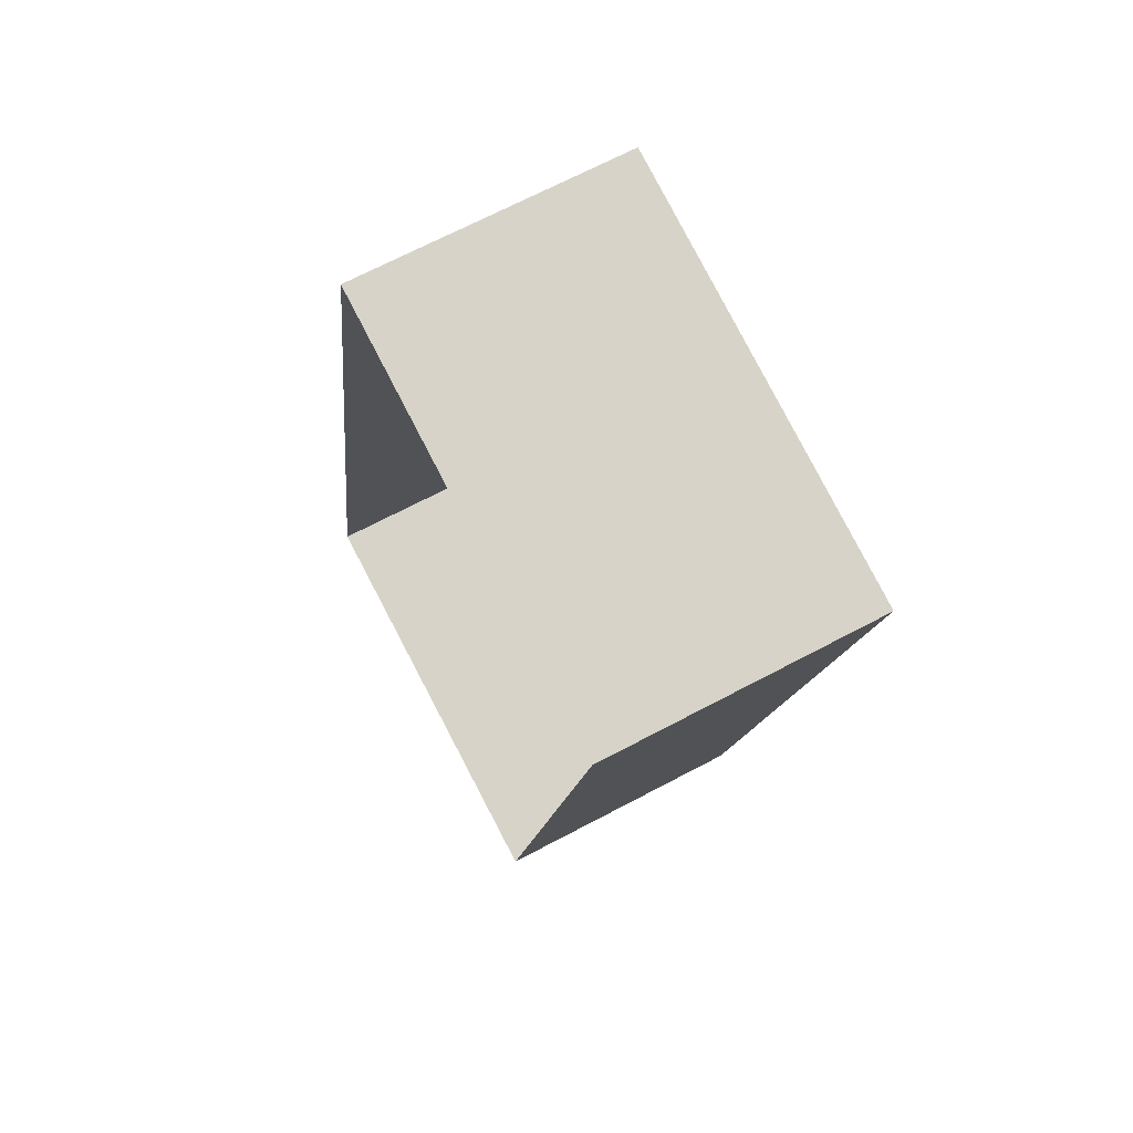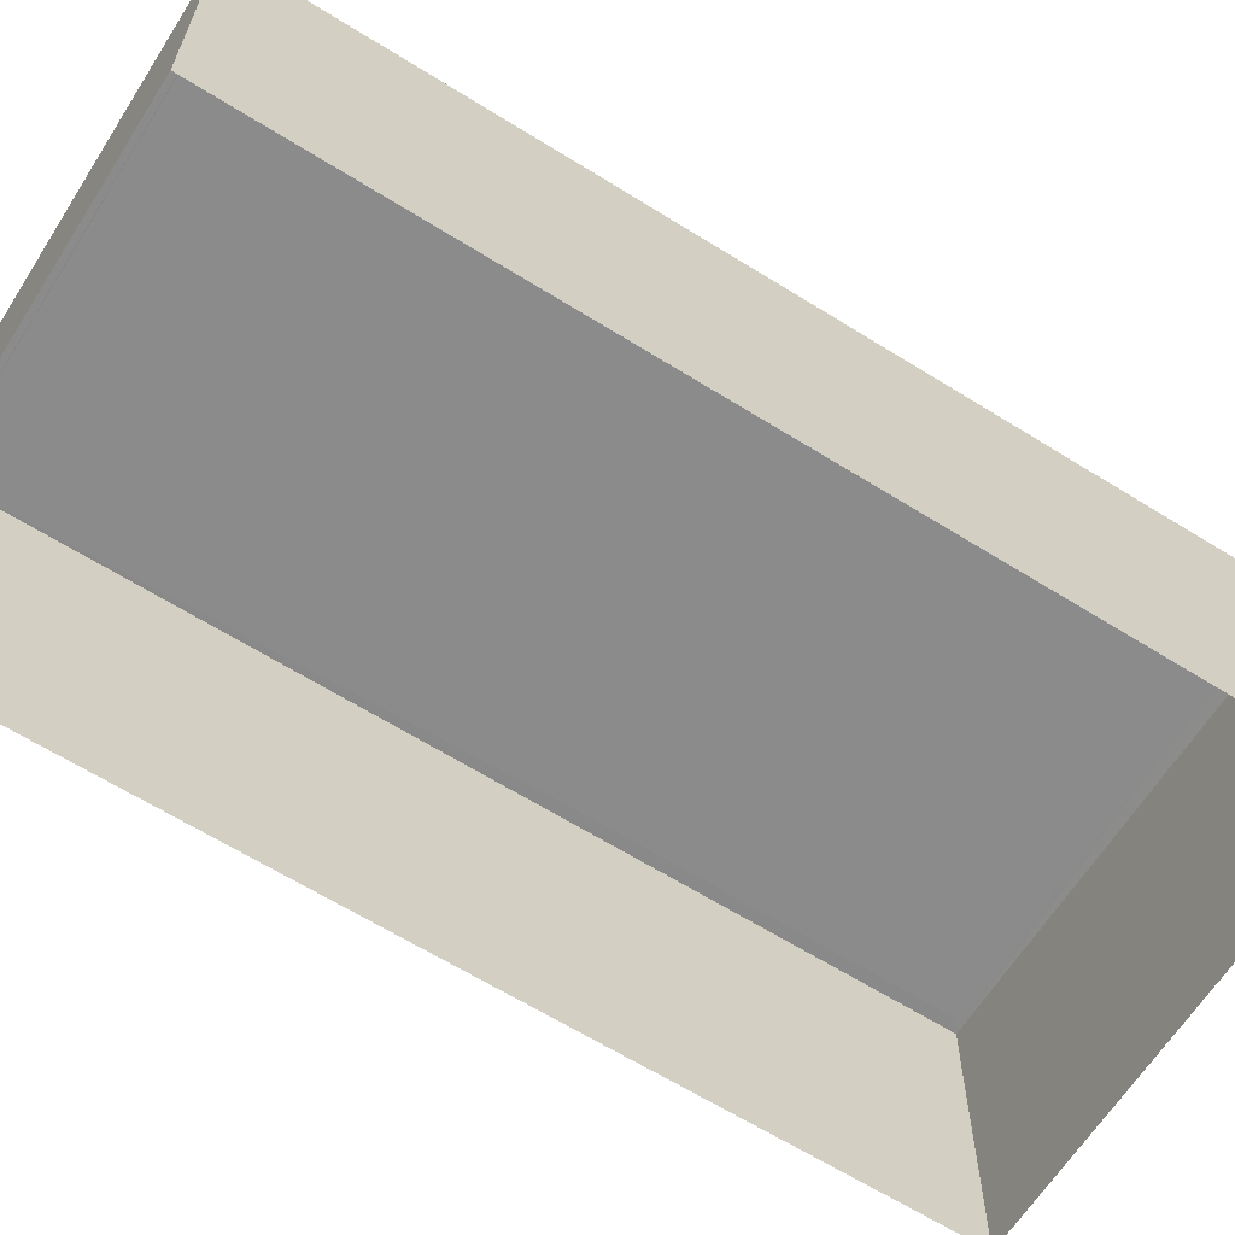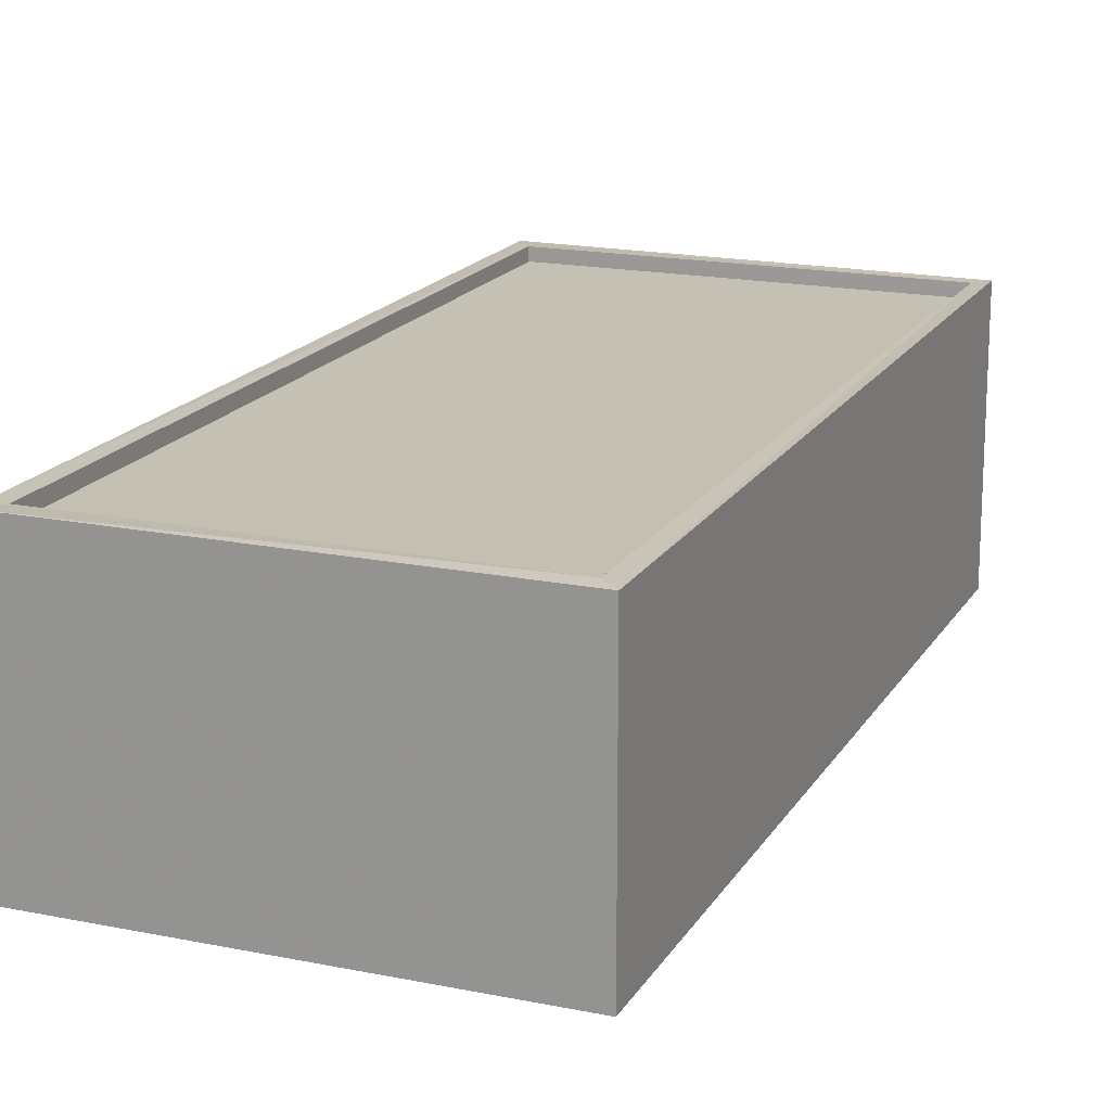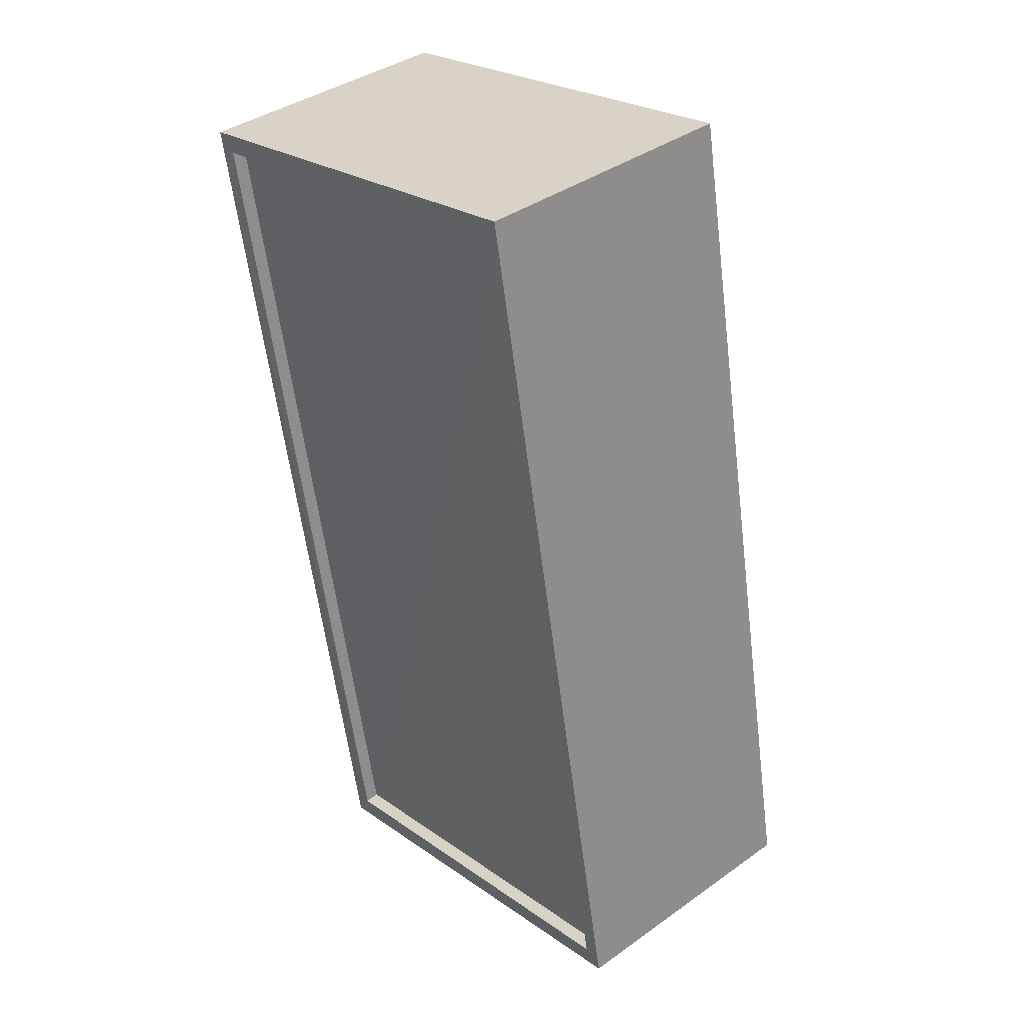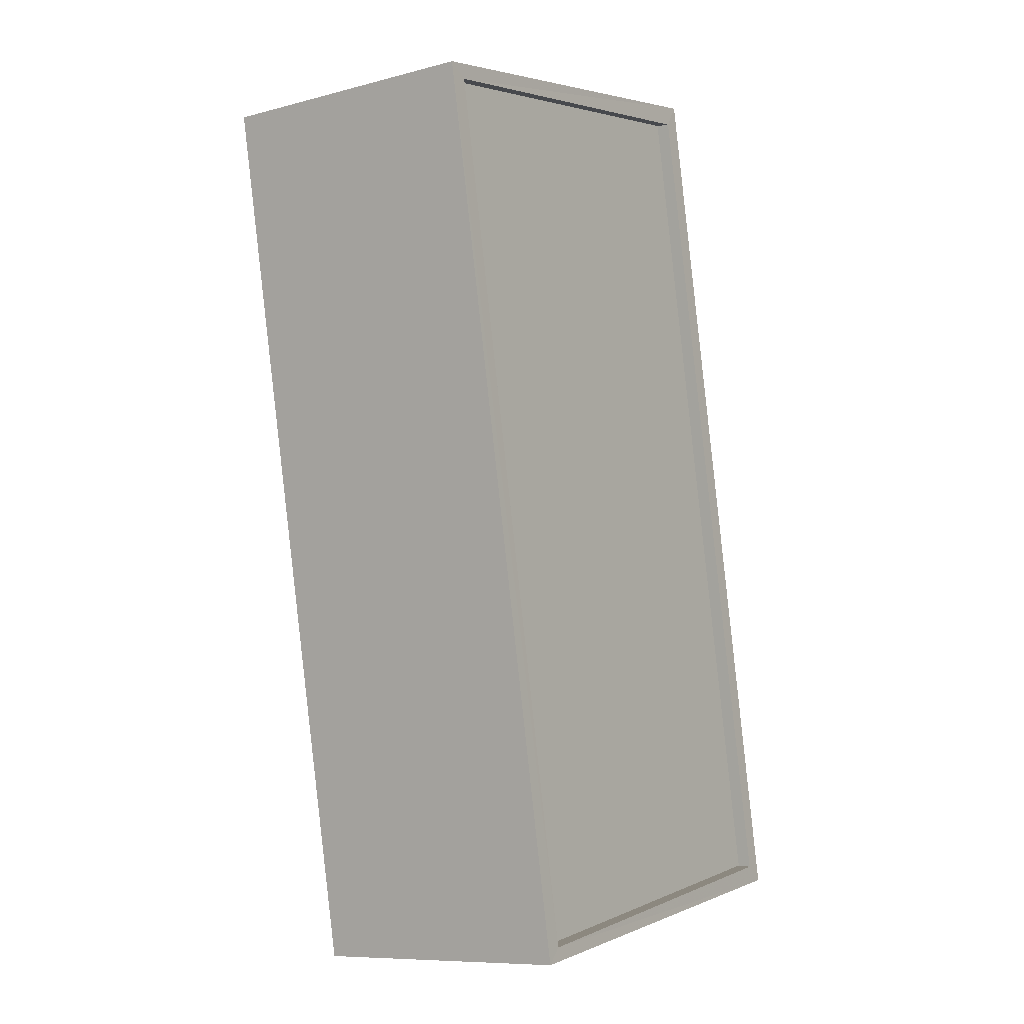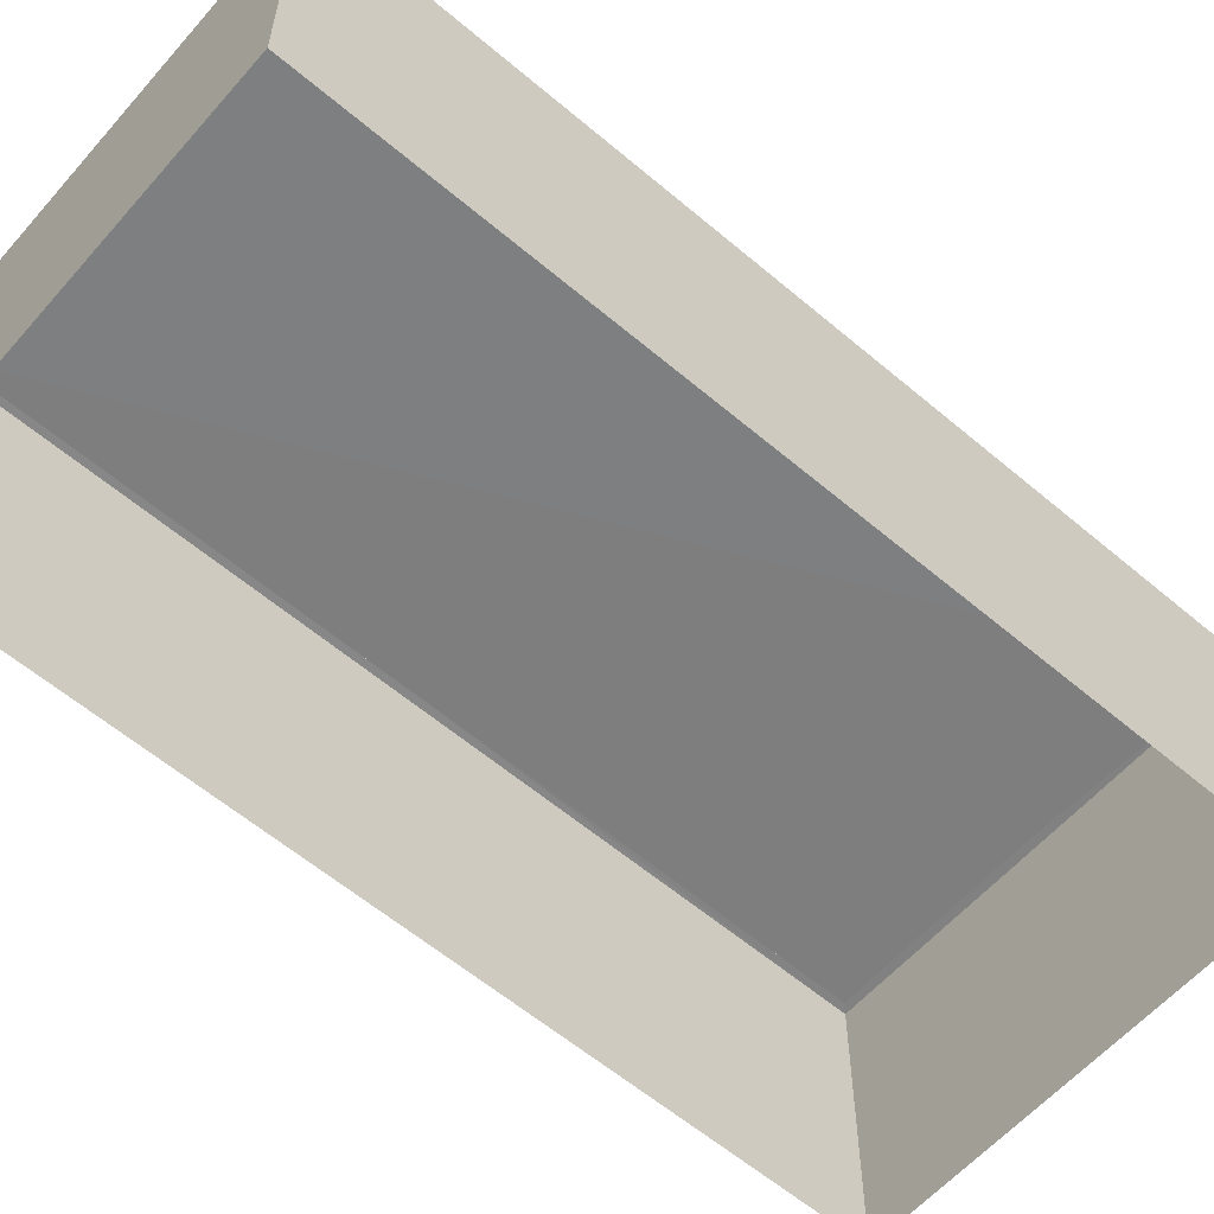
<metadata>
{"format":"obj","ext":"obj","renderer":"f3d","projection":"perspective","resolution":1024,"background":"white","views":[{"elev":68.0,"azim":-118.2,"up":"+Y"},{"elev":-63.9,"azim":-111.4,"up":"+Z"},{"elev":17.8,"azim":-147.1,"up":"+Z"},{"elev":38.9,"azim":48.3,"up":"+Y"},{"elev":-9.6,"azim":-55.0,"up":"+Y"},{"elev":-59.6,"azim":59.9,"up":"+Z"}]}
</metadata>
<code>
v 1.249e+05 7.857e+05 16.5
v 1.249e+05 7.858e+05 16.5
v 1.249e+05 7.858e+05 16.51
v 1.249e+05 7.857e+05 16.5
v 1.249e+05 7.857e+05 21.09
v 1.249e+05 7.857e+05 21.1
v 1.249e+05 7.858e+05 21.1
v 1.249e+05 7.858e+05 21.1
v 1.249e+05 7.857e+05 21.35
v 1.249e+05 7.857e+05 21.35
v 1.249e+05 7.858e+05 21.35
v 1.249e+05 7.858e+05 21.35
v 1.249e+05 7.857e+05 21.34
v 1.249e+05 7.857e+05 21.34
v 1.249e+05 7.858e+05 21.35
v 1.249e+05 7.858e+05 21.35
f 1 2 3
f 4 1 3
f 5 6 7
f 8 5 7
f 9 10 11
f 12 9 11
f 9 13 10
f 13 14 10
f 11 15 16
f 12 11 16
f 15 14 13
f 16 15 13
f 12 8 7
f 12 16 8
f 12 7 6
f 9 12 6
f 9 6 5
f 13 9 5
f 16 5 8
f 16 13 5
f 11 4 3
f 11 10 4
f 10 1 4
f 10 14 1
f 15 2 1
f 14 15 1
f 11 3 2
f 15 11 2

</code>
